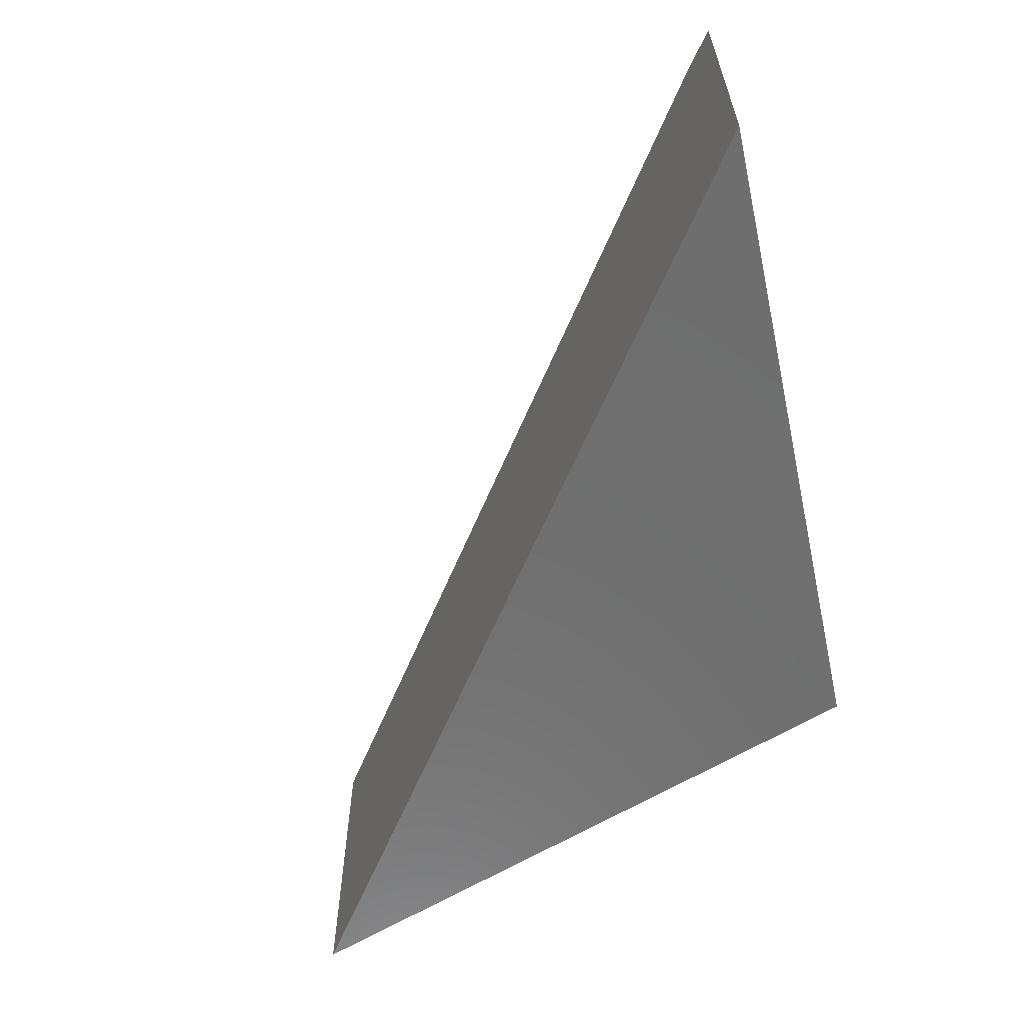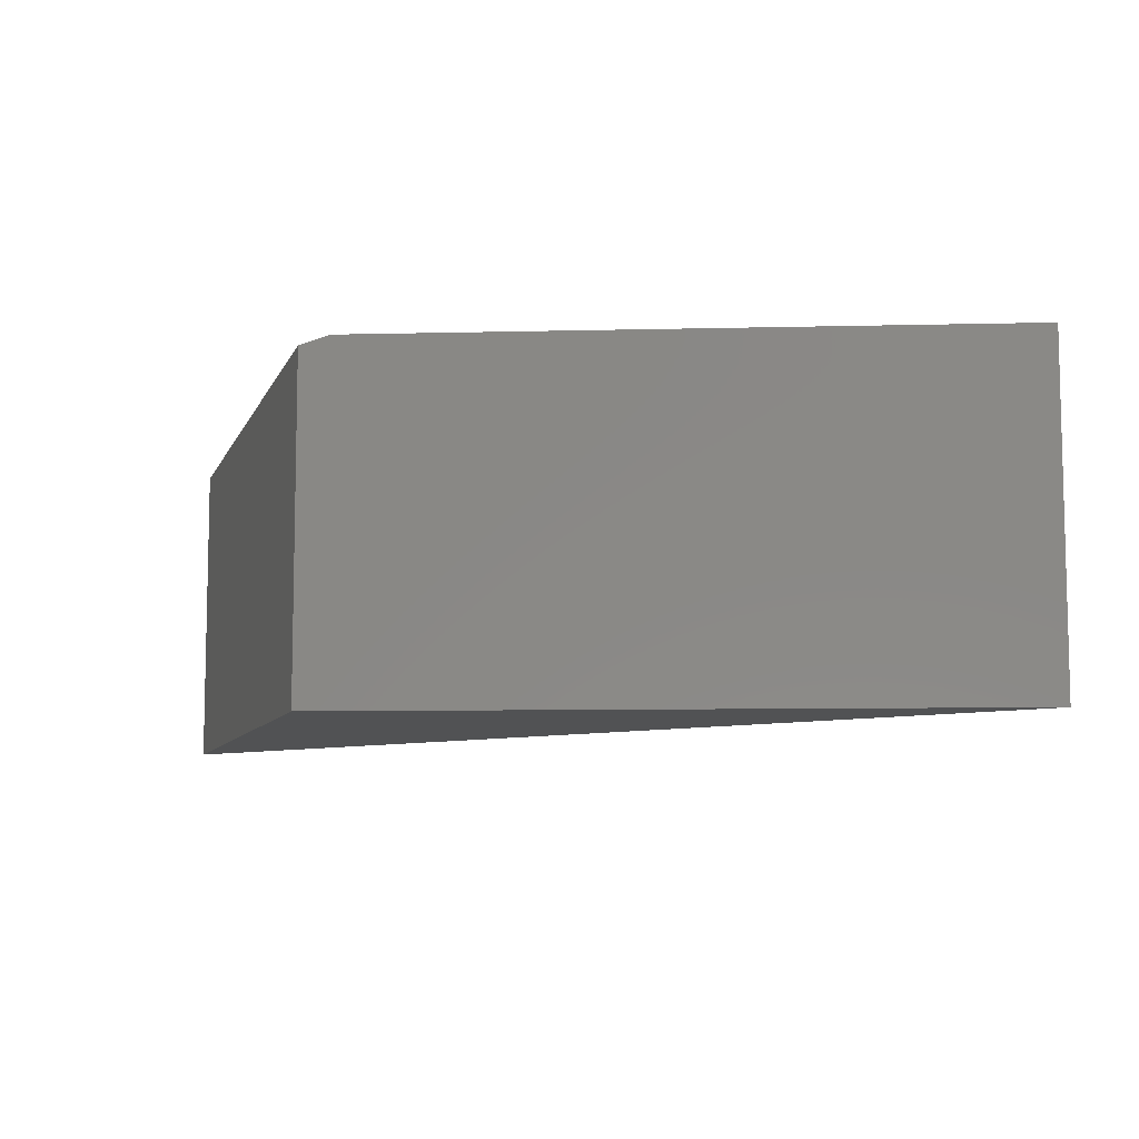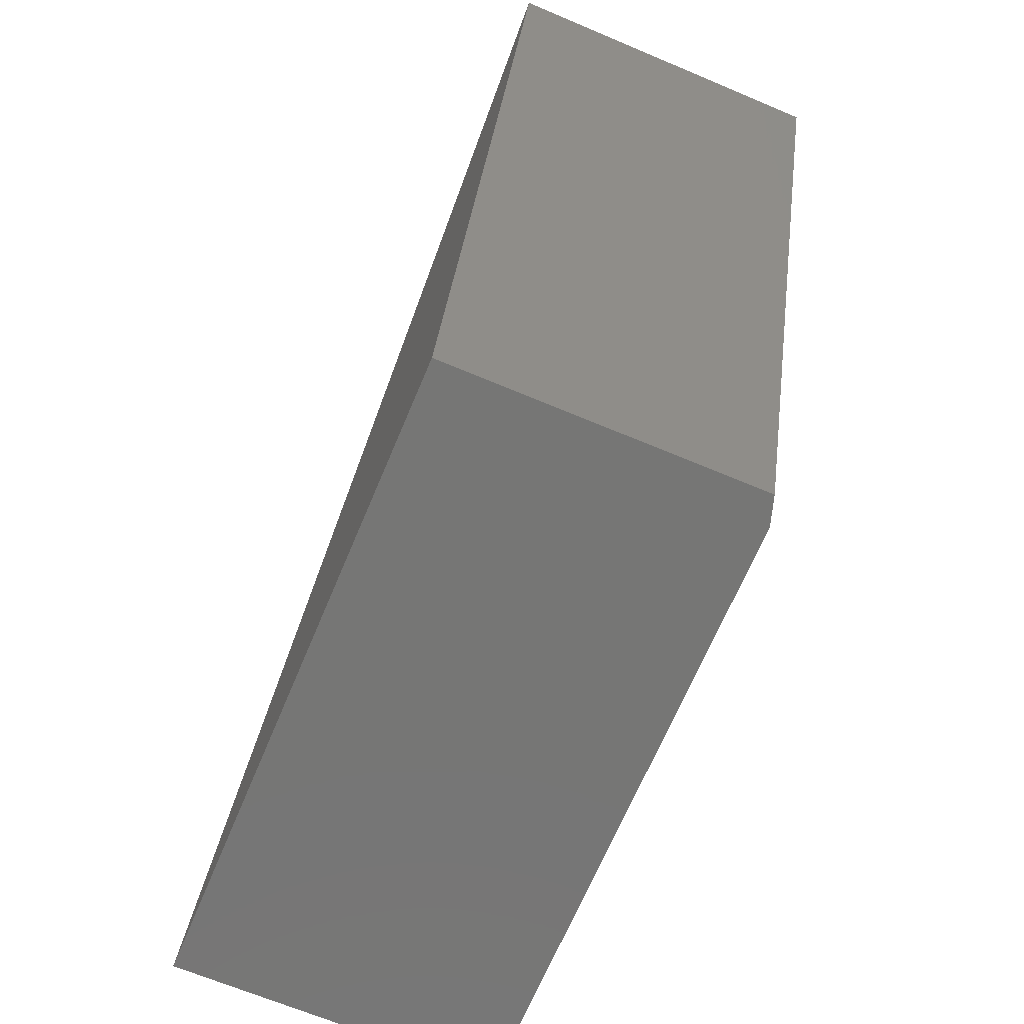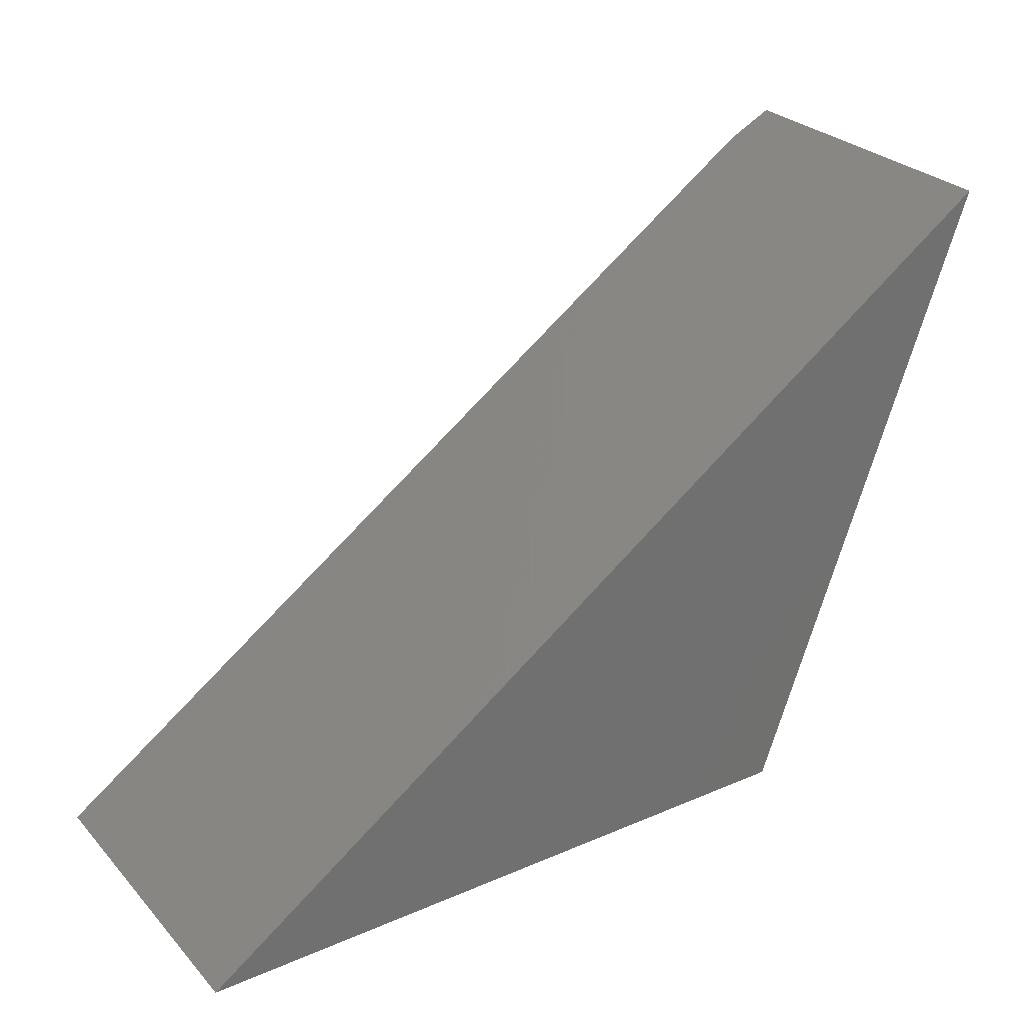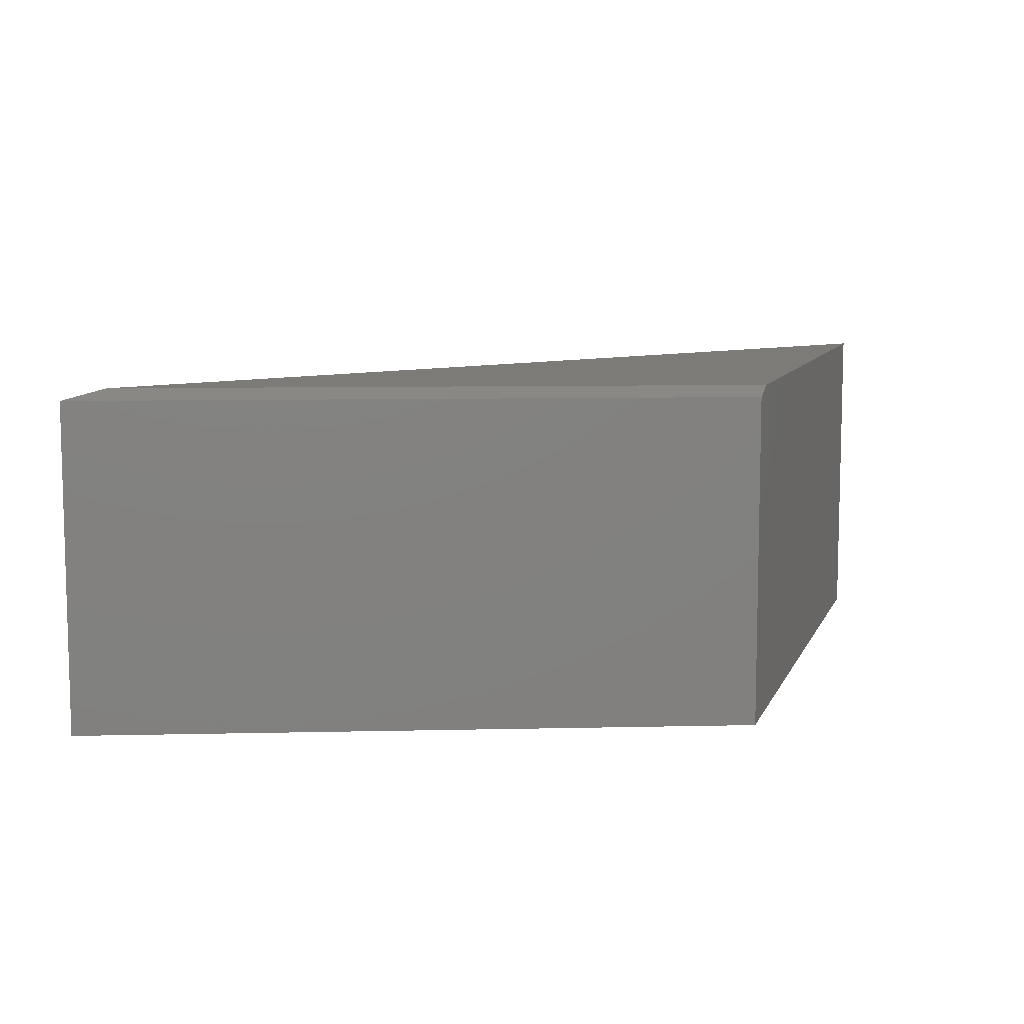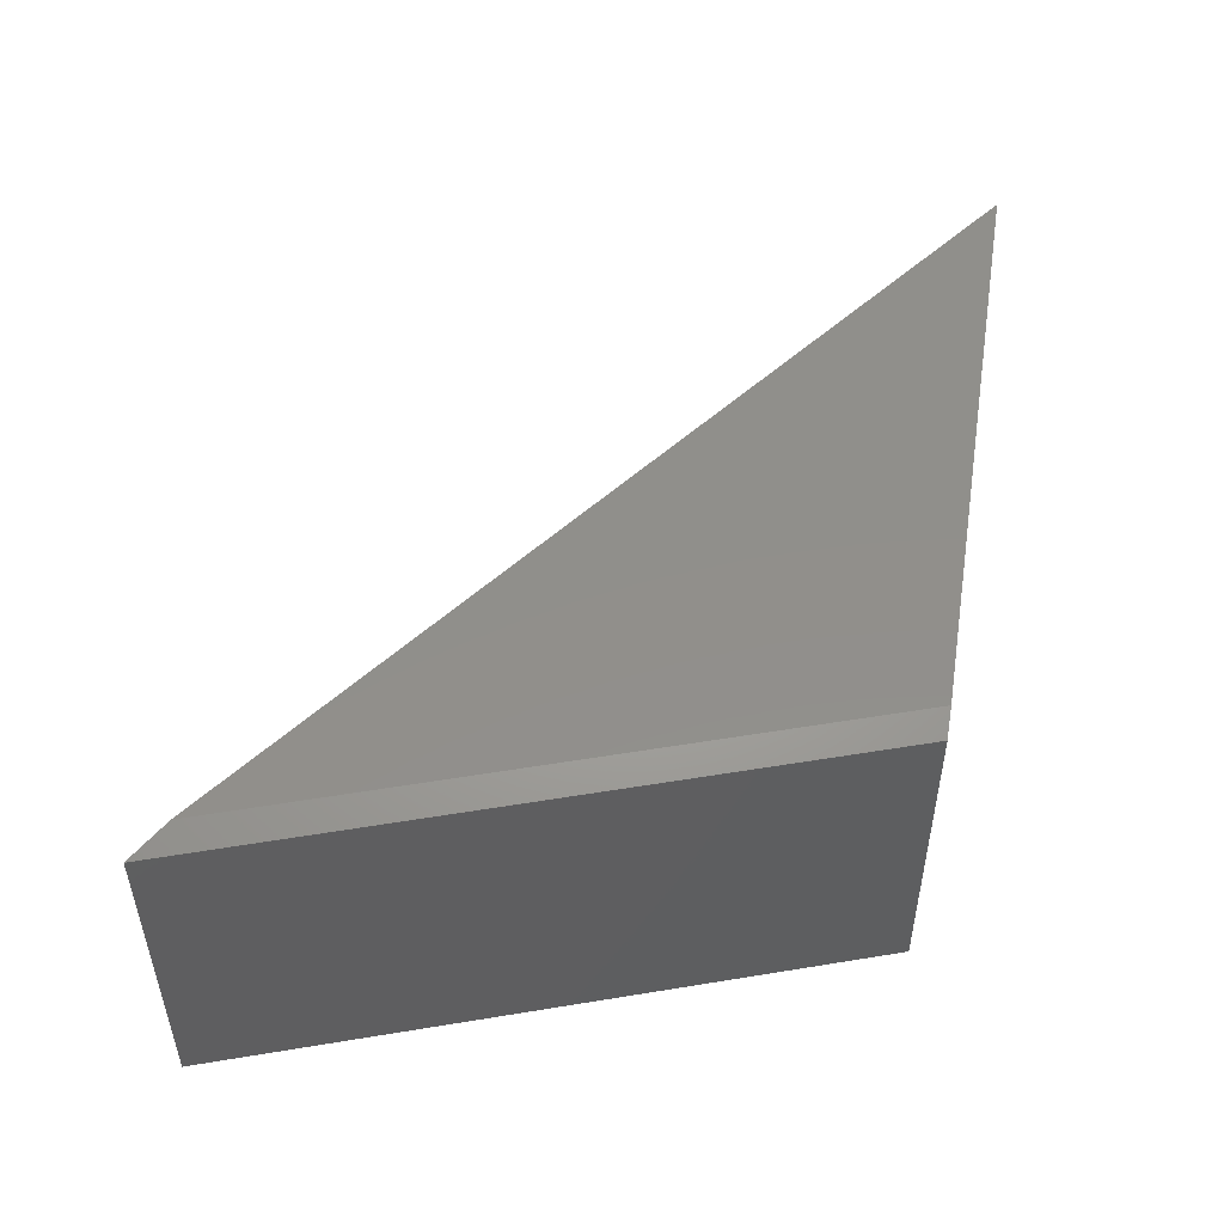
<metadata>
{"format":"stl","ext":"stl","renderer":"f3d","projection":"perspective","resolution":1024,"background":"white","views":[{"elev":-60.9,"azim":-147.9,"up":"+Z"},{"elev":-8.2,"azim":3.8,"up":"+Z"},{"elev":-68.2,"azim":-112.8,"up":"+Y"},{"elev":28.0,"azim":146.9,"up":"+Y"},{"elev":8.7,"azim":-73.8,"up":"+Z"},{"elev":50.1,"azim":-80.6,"up":"+Z"}]}
</metadata>
<code>
# stl→obj: 8 verts, 12 faces
v -0.5356 -0.00551 0.2812
v 0 -0.00551 0.2812
v -0.7167 0.4999 0.2812
v 0 -0.00551 0
v -0.75 0.5234 0
v -0.75 0.5234 0.2734
v -0.5605 -0.00551 0
v -0.5605 -0.00551 0.2734
f 1 2 3
f 2 4 3
f 3 4 5
f 3 5 6
f 4 2 7
f 7 2 1
f 7 1 8
f 6 5 8
f 8 5 7
f 1 3 8
f 8 3 6
f 4 7 5

</code>
